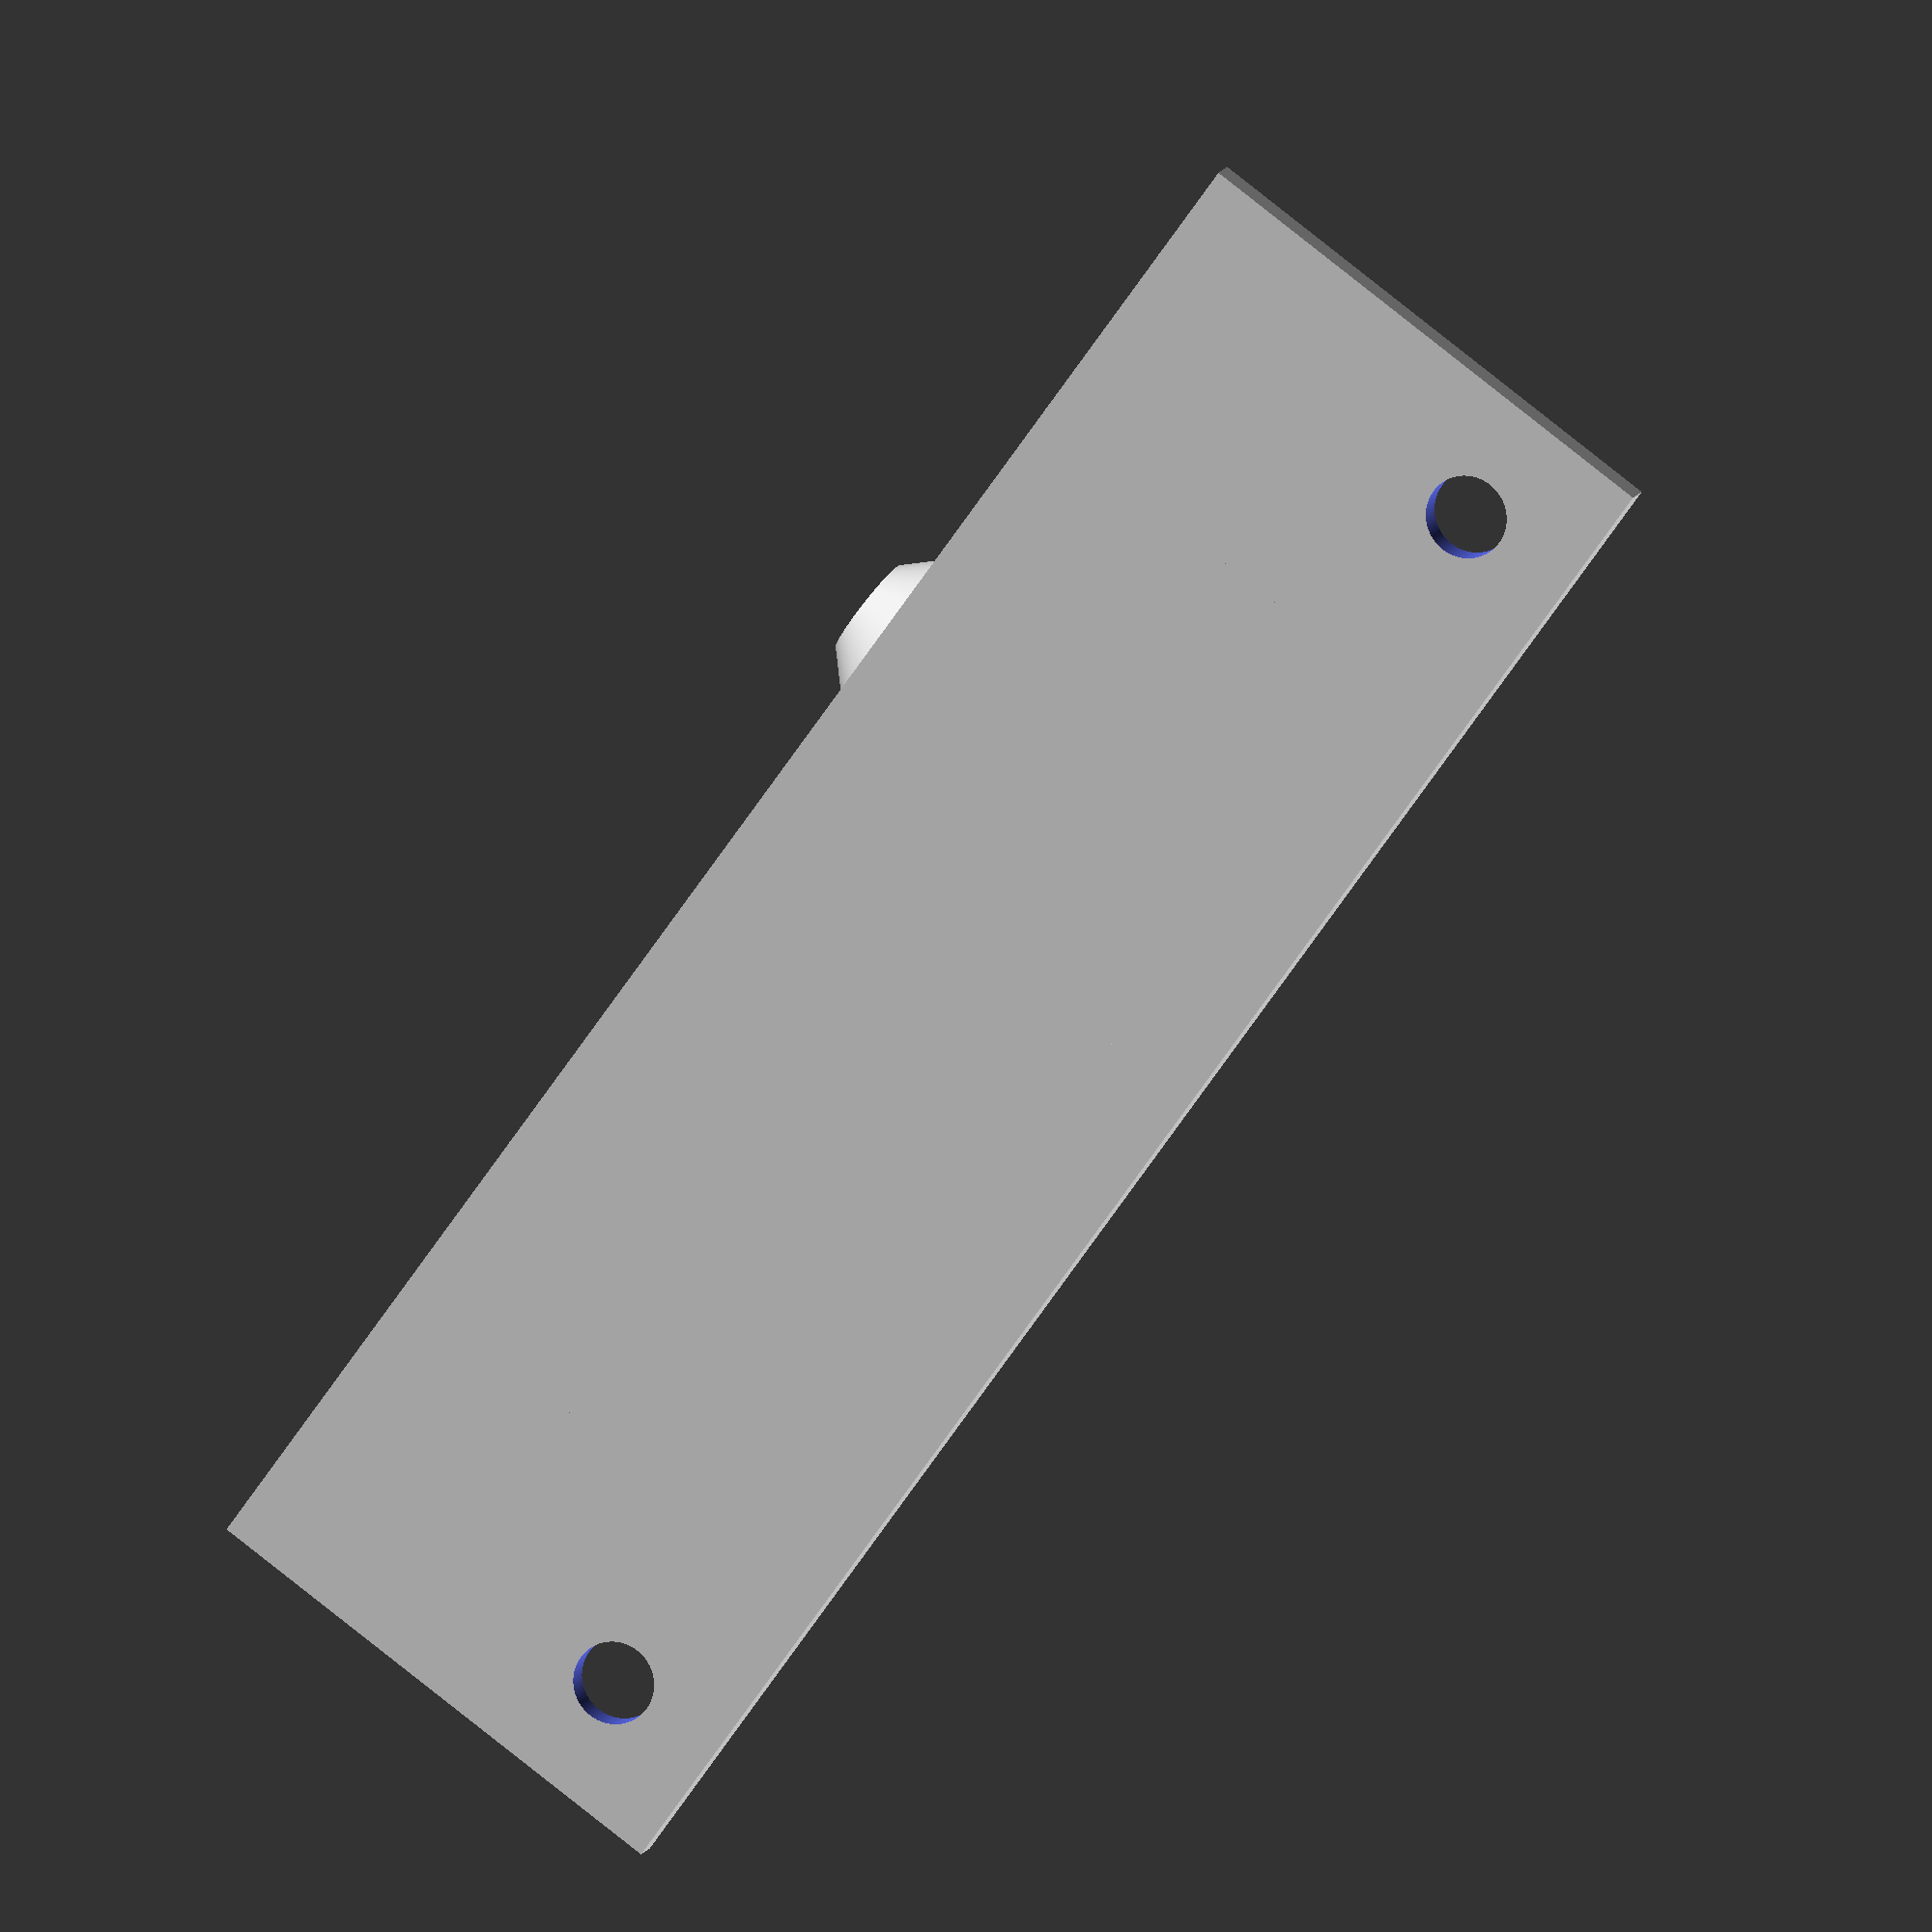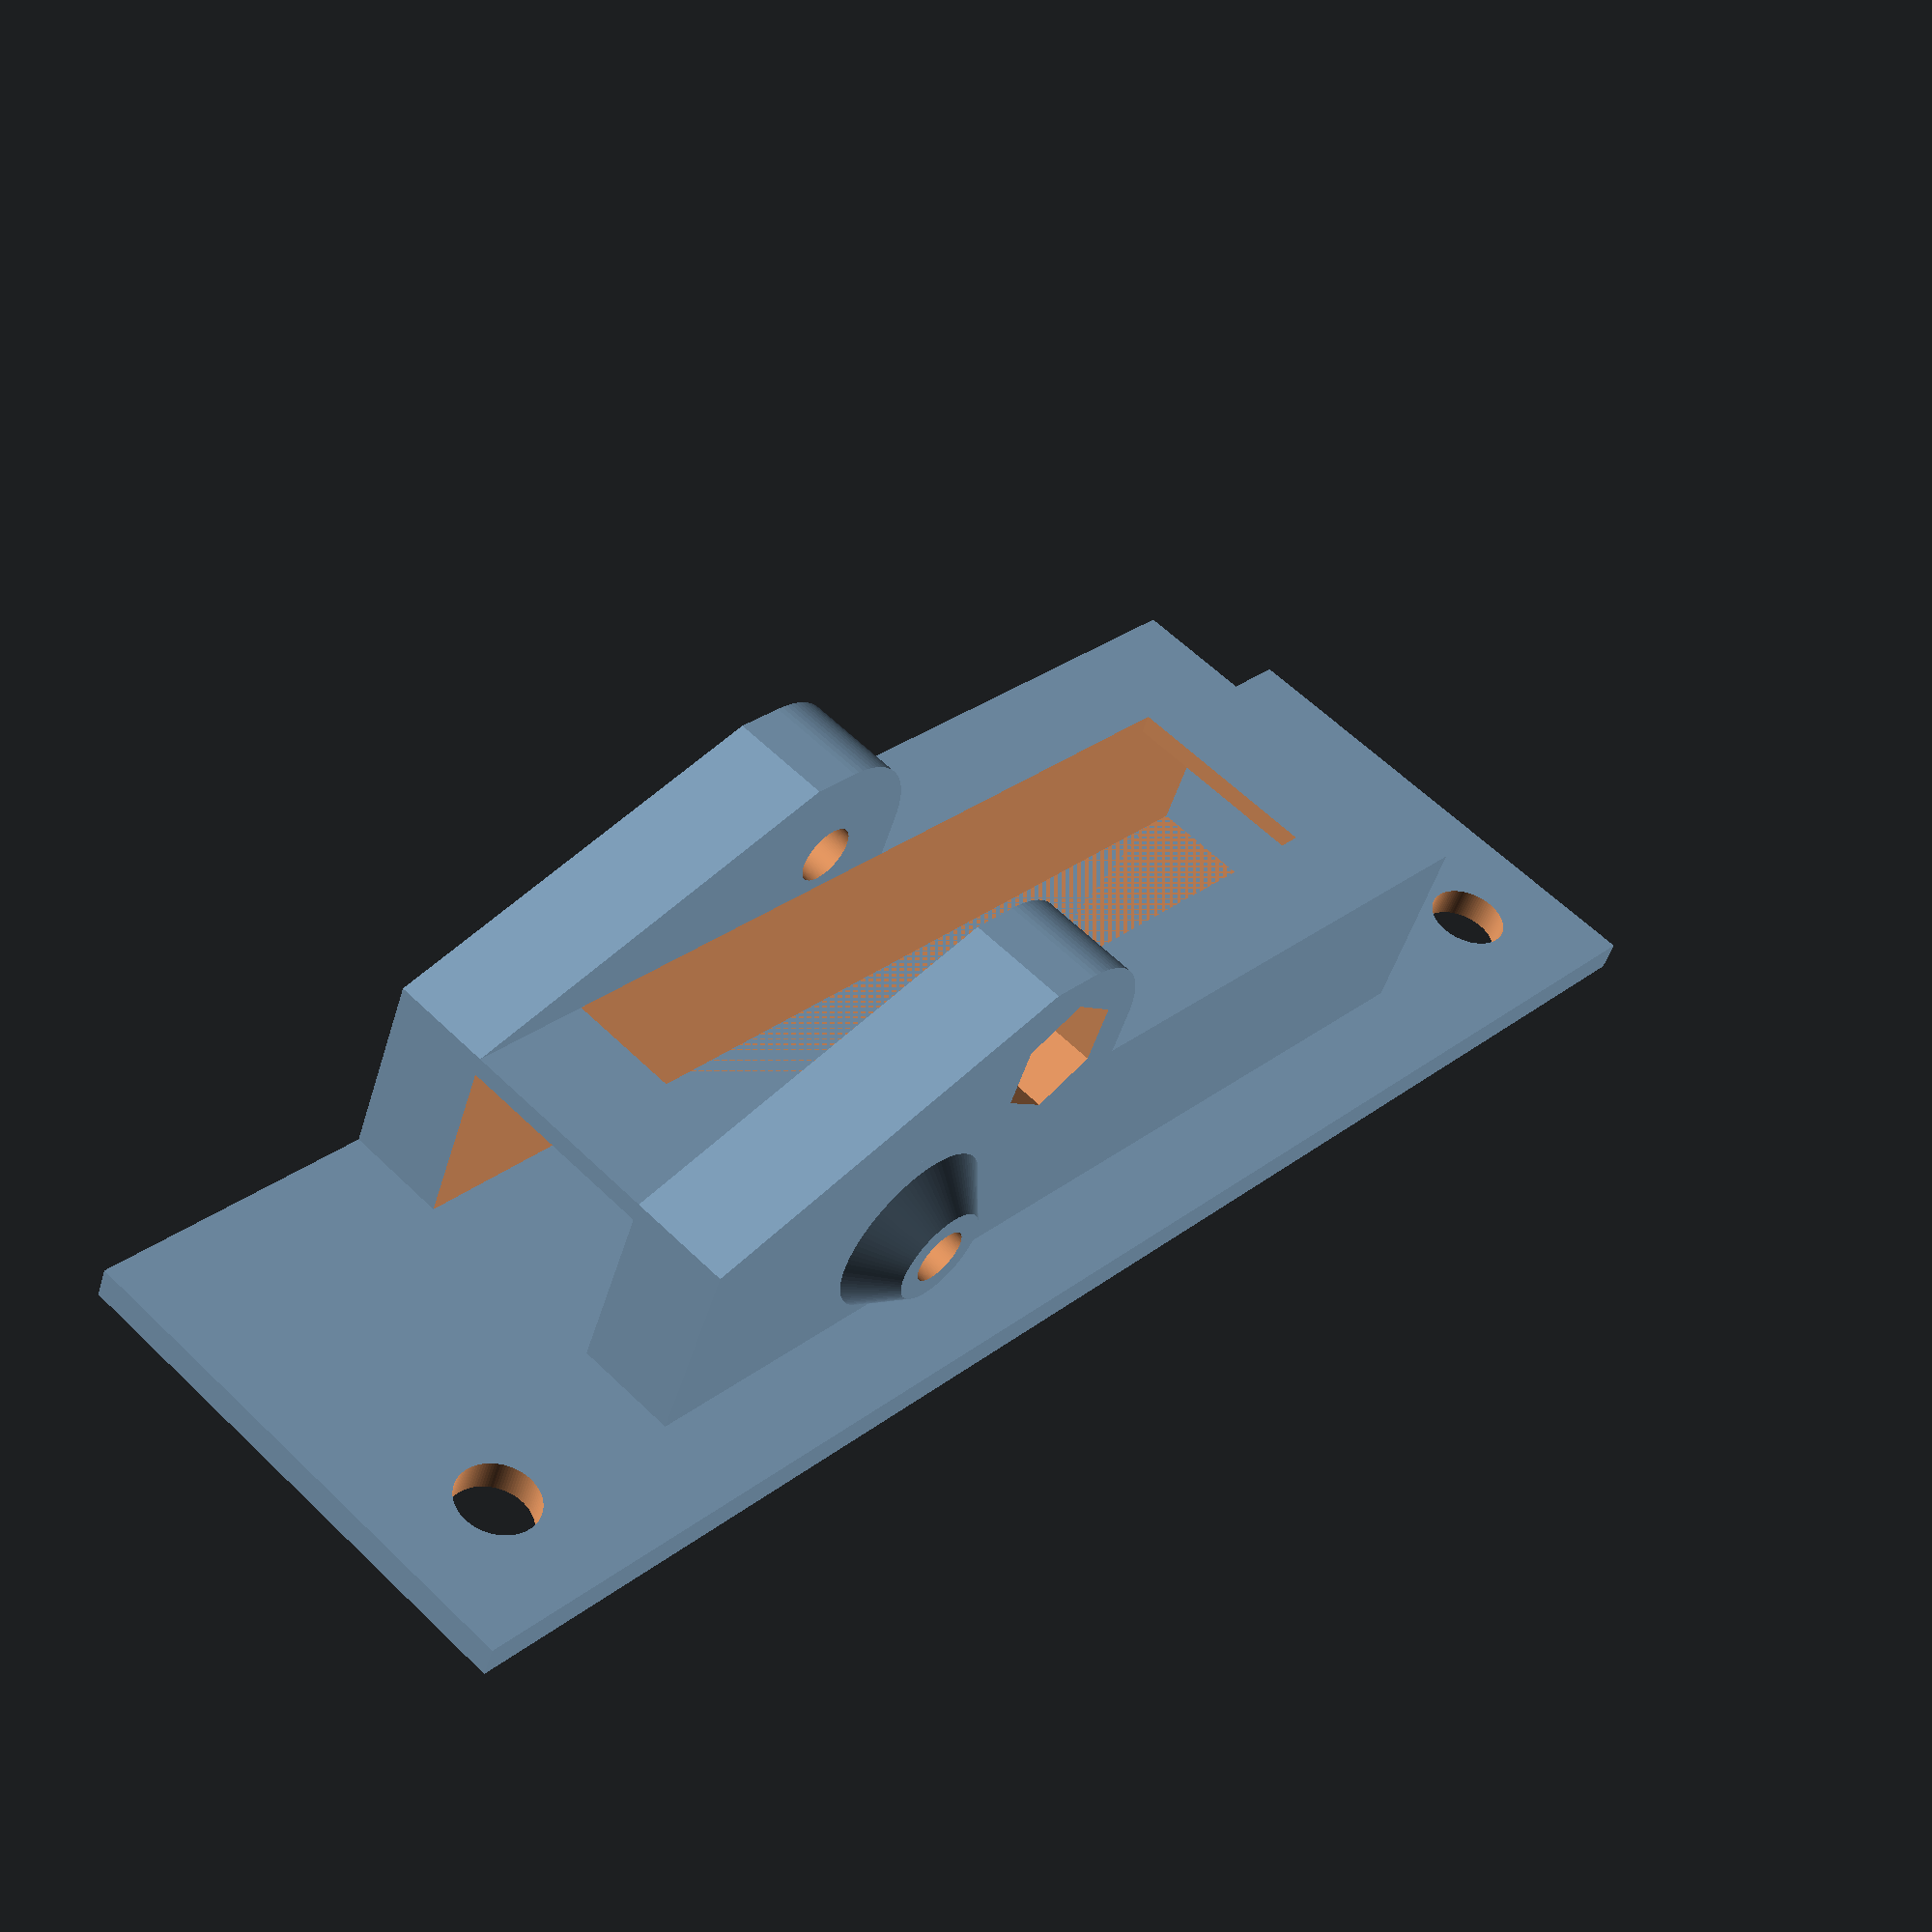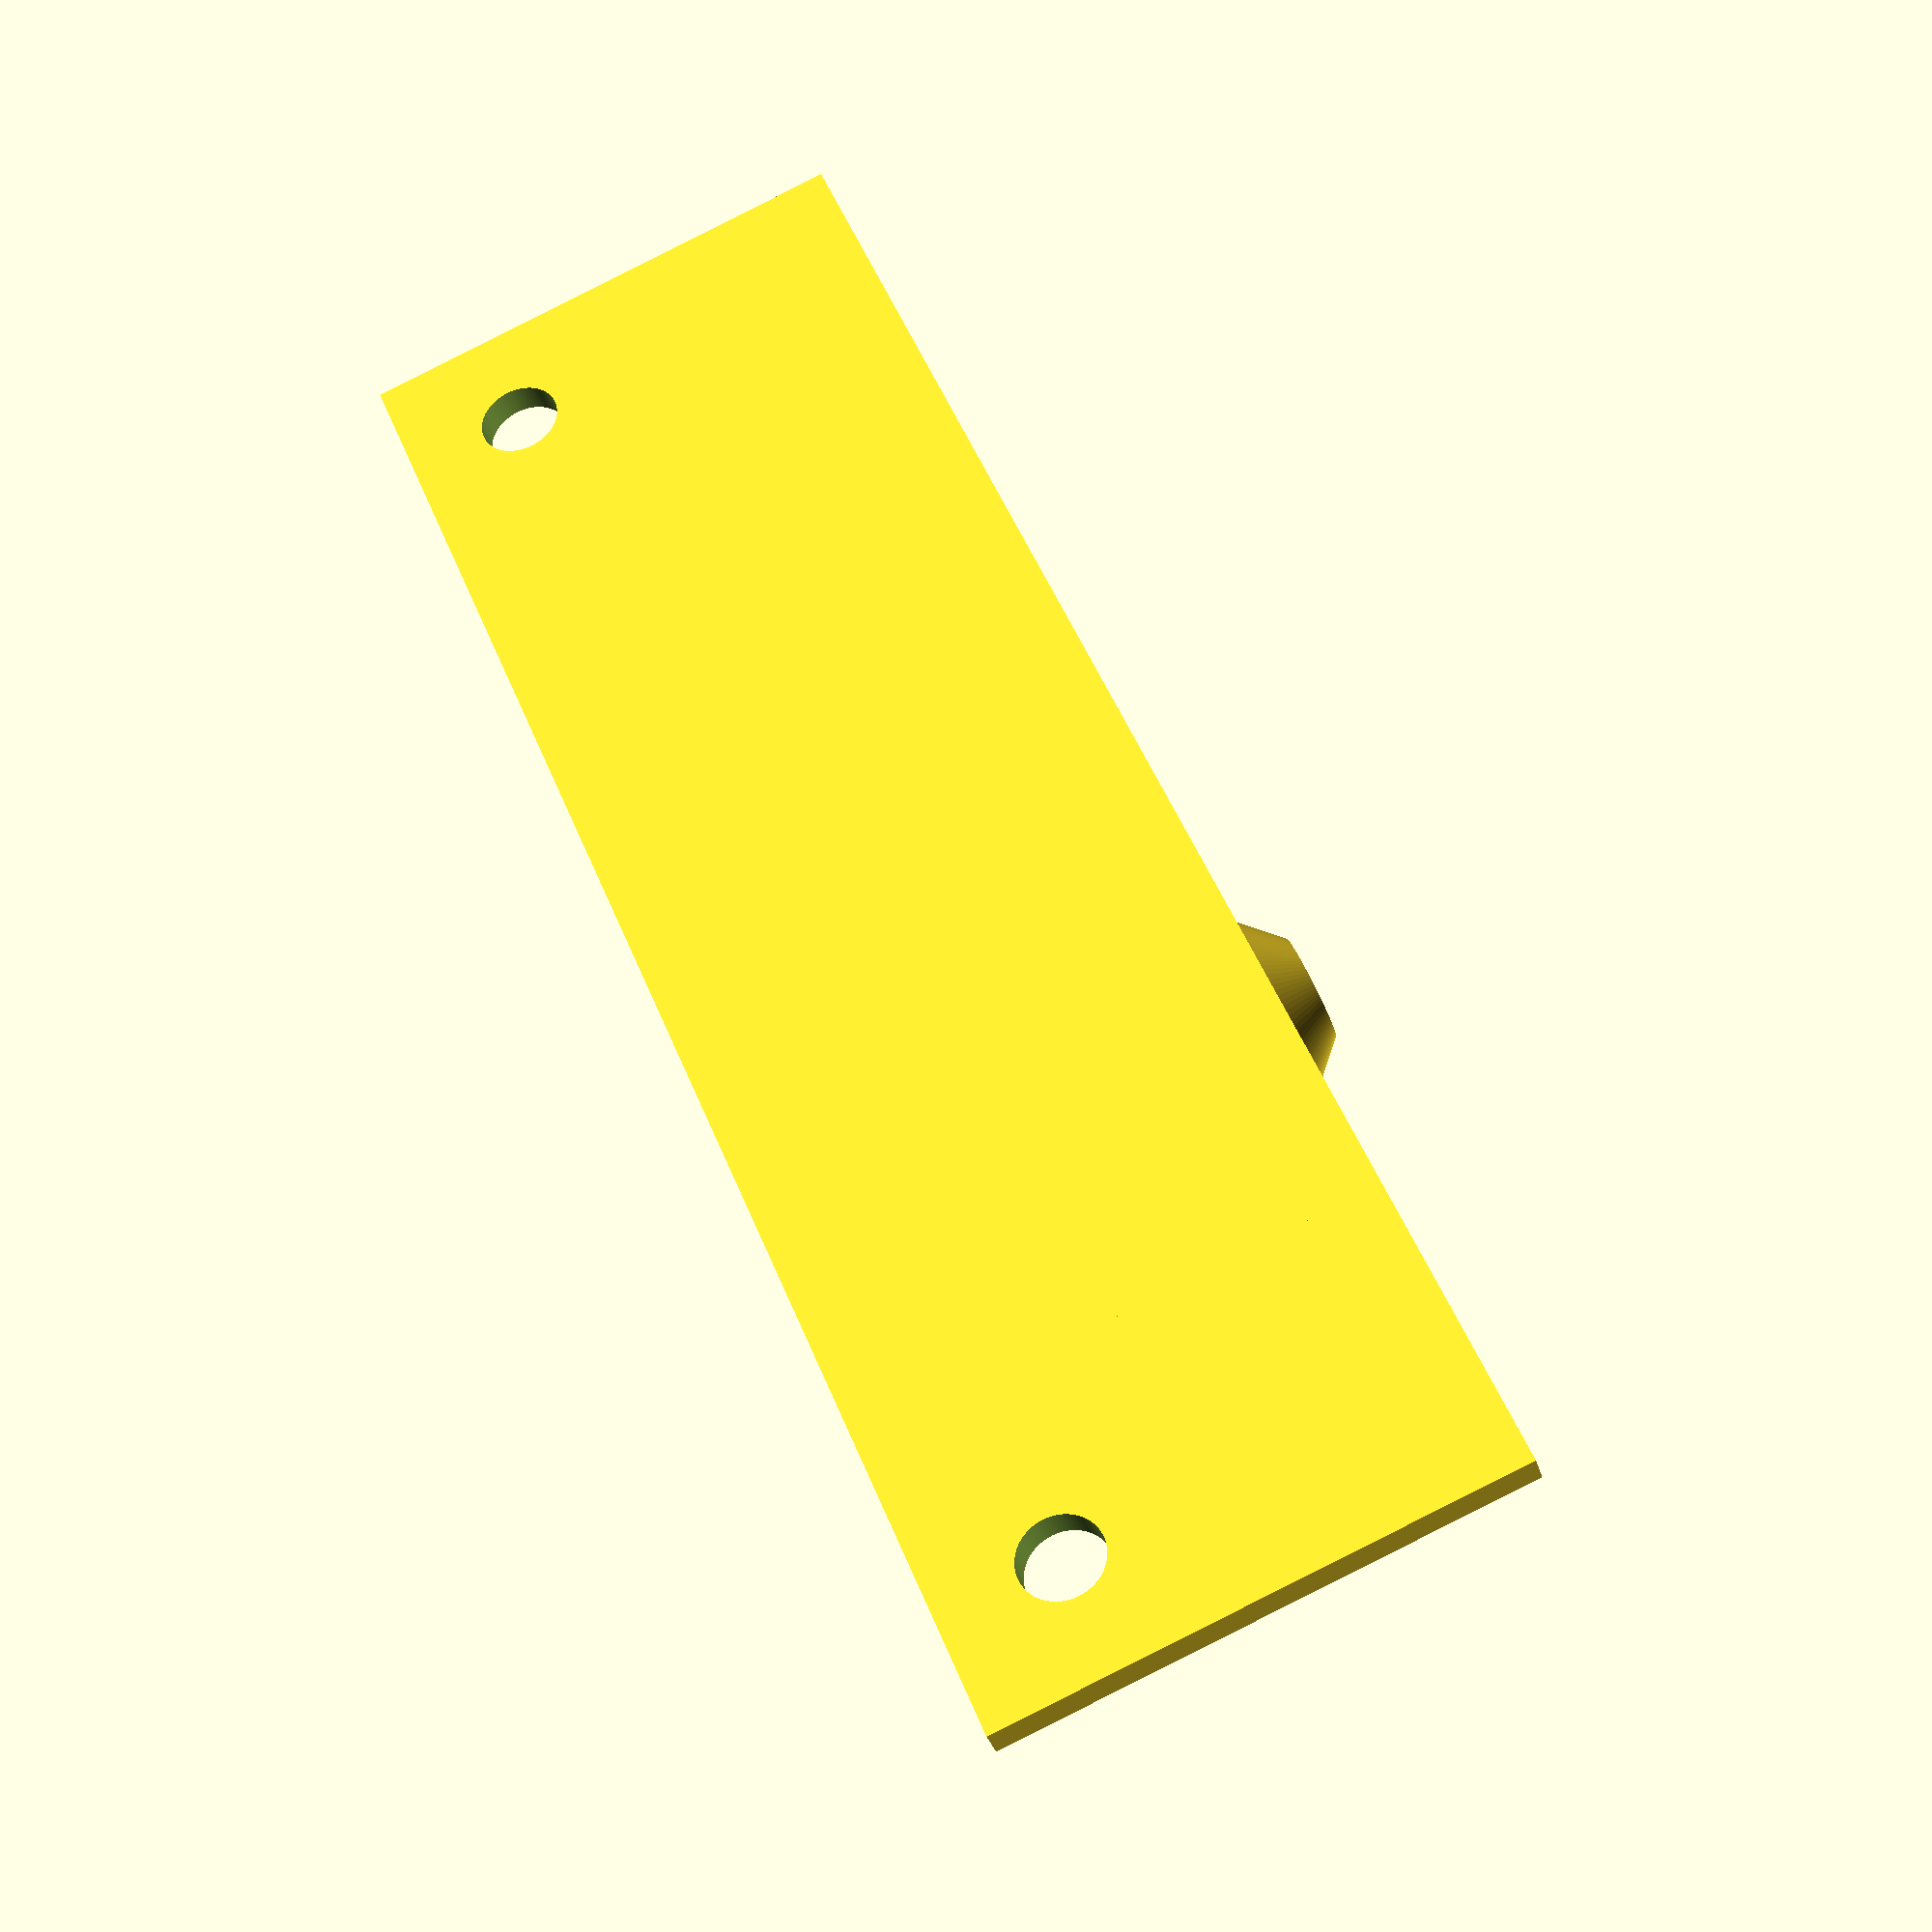
<openscad>
M3_RADIUS_TIGHT = 2.9 / 2;
M3_DIAMETER = 3.1;
M3_RADIUS = M3_DIAMETER / 2;
M4_DIAMETER = 4.1;
M4_RADIUS = M4_DIAMETER / 2;
WIDTH = 21;
LENGTH = 55;
INNER_WIDTH = 10.5;
SPRING_WIDTH = 25;
WALL_THICKNESS = WIDTH / 2 - INNER_WIDTH / 2; 
SPRING_CONE_THICKNESS = (SPRING_WIDTH - WIDTH) / 2;
CONE_INNER = M3_RADIUS + 1;
CONE_OUTER = CONE_INNER + 2;
CONE_HOLE_DEPTH = WALL_THICKNESS + SPRING_CONE_THICKNESS - 2;
SPRING_Y = 15;
SPRING_Z = 10 - CONE_OUTER;
SPRING_HOLDER_HEIGHT = 7.5;
PROBE_HOLE = 20 + SPRING_HOLDER_HEIGHT - 5.0;
BOTTOM_WALL_THICKNESS = 1;
RACK_HOLE_THICKNESS = 9;
TOP_WALL_THICKNESS = 1.6;
MAIN_THICKNESS = BOTTOM_WALL_THICKNESS + RACK_HOLE_THICKNESS + TOP_WALL_THICKNESS;
MOUNT_Z_FROM_RACK_TOP=10.7;
MOUNT_Z = MAIN_THICKNESS - TOP_WALL_THICKNESS - MOUNT_Z_FROM_RACK_TOP - M3_RADIUS;
TOP_MOUNT_BORDER = 4;
TOP_MOUNT_HOLE_SPACING = 74;
TOP_MOUNT_WIDTH = TOP_MOUNT_HOLE_SPACING + 2 * (TOP_MOUNT_BORDER + M4_RADIUS);

module hole(h, r, center, fn=100)
{
   fudge = 1/cos(180/fn);
   cylinder(h=h,r=r*fudge,center=center,$fn=fn);
}

radius = 5;
module rounded_corner()
{
	difference()
	{
		cylinder(r=radius, h=WALL_THICKNESS / 2);
		x = radius * 2;	
		translate([-radius, -x, 0])
		cube([x, x, WALL_THICKNESS]);
		translate([-x, 0, 0])
		cube([x, x, WALL_THICKNESS]);
	}
}

module spring_holder()
{
	difference()
	{
		translate([0, 20, 0])
		{
			rotate([-90, 0, -90])
			linear_extrude(WALL_THICKNESS)
			polygon([[0, 0], [20, 0], [0, SPRING_HOLDER_HEIGHT]]);

			rotate([0, 90, 0])
			minkowski($fn=100)
			{
				cube([SPRING_HOLDER_HEIGHT - radius, SPRING_HOLDER_HEIGHT - radius, WALL_THICKNESS / 2]);
				rounded_corner();
			}
		}

		translate([-WALL_THICKNESS / 4, PROBE_HOLE, MOUNT_Z])
		{
			rotate([0, 90, 0])
			hole(r=M3_RADIUS, h = WALL_THICKNESS * 2);
		}
	}
}

module spring_cone()
{
	translate([0, SPRING_Y, SPRING_Z])
	rotate([0, -90, 0])
	cylinder(h=SPRING_CONE_THICKNESS, r1=CONE_OUTER, r2=CONE_INNER, $fn=100);
}

module top_mounting_plate()
{
	difference()
	{
		screw_head_extra = 2;
		x = WIDTH - WALL_THICKNESS + screw_head_extra + M4_DIAMETER + TOP_MOUNT_BORDER;
		hole_pos = TOP_MOUNT_WIDTH / 2 - TOP_MOUNT_BORDER - M4_RADIUS;
		y_trans = -(TOP_MOUNT_WIDTH - LENGTH) / 2;
		translate([-x + WIDTH, -(TOP_MOUNT_WIDTH - LENGTH) / 2, MAIN_THICKNESS - TOP_WALL_THICKNESS])
		cube([x, TOP_MOUNT_WIDTH, TOP_WALL_THICKNESS]);
		translate([WALL_THICKNESS - M4_RADIUS - screw_head_extra, y_trans + TOP_MOUNT_BORDER + M4_RADIUS, MAIN_THICKNESS - 0.1])
		hole(r=M4_RADIUS, h=TOP_WALL_THICKNESS * 2, center=true);
		translate([WALL_THICKNESS - M4_RADIUS - screw_head_extra, y_trans + TOP_MOUNT_BORDER + M4_RADIUS + TOP_MOUNT_HOLE_SPACING, MAIN_THICKNESS - 0.1])
		hole(r=M4_RADIUS, h=TOP_WALL_THICKNESS * 2, center=true);
	}
}

module rack_holder()
{
	difference()
	{
		cube([WIDTH, LENGTH, MAIN_THICKNESS]);
		translate([WALL_THICKNESS, -1, BOTTOM_WALL_THICKNESS])
		cube([INNER_WIDTH, 60, RACK_HOLE_THICKNESS]); 
		translate([WALL_THICKNESS, 6.5, -BOTTOM_WALL_THICKNESS])
		cube([INNER_WIDTH, LENGTH - 2 * 6.5 , BOTTOM_WALL_THICKNESS * 3]);
	}
}

module holes()
{
	translate([-WALL_THICKNESS + 3, PROBE_HOLE, MOUNT_Z])
	{
		rotate([0, 90, 0])
		hole(r=2.85, h = WALL_THICKNESS, center=false, fn=6);
	}

	translate([WIDTH - 4, PROBE_HOLE, MOUNT_Z])
	{
		rotate([0, 90, 0])
		hole(r=2.6, h = WALL_THICKNESS, center=false);
	}

	translate([-SPRING_CONE_THICKNESS + CONE_HOLE_DEPTH, SPRING_Y, SPRING_Z])
	rotate([0, -90, 0])
	hole(r=M3_RADIUS_TIGHT, h = 30, center=false);

	translate([30 + WIDTH + SPRING_CONE_THICKNESS - CONE_HOLE_DEPTH, SPRING_Y, SPRING_Z])
	rotate([0, -90, 0])
	hole(r=M3_RADIUS_TIGHT, h = 30, center=false);
}

module body()
{
	rack_holder();
	spring_holder();
	spring_cone();
	translate([WIDTH, 0, 0])
	mirror([1, 0, 0])
	{
		spring_holder();
		spring_cone();
	}

	top_mounting_plate();
}


module probe_holder()
{
	difference()
	{
		body();		
		holes();
	}

}

probe_holder();


</openscad>
<views>
elev=169.3 azim=35.7 roll=164.5 proj=o view=wireframe
elev=47.8 azim=317.5 roll=163.6 proj=p view=solid
elev=212.9 azim=157.7 roll=165.0 proj=p view=wireframe
</views>
